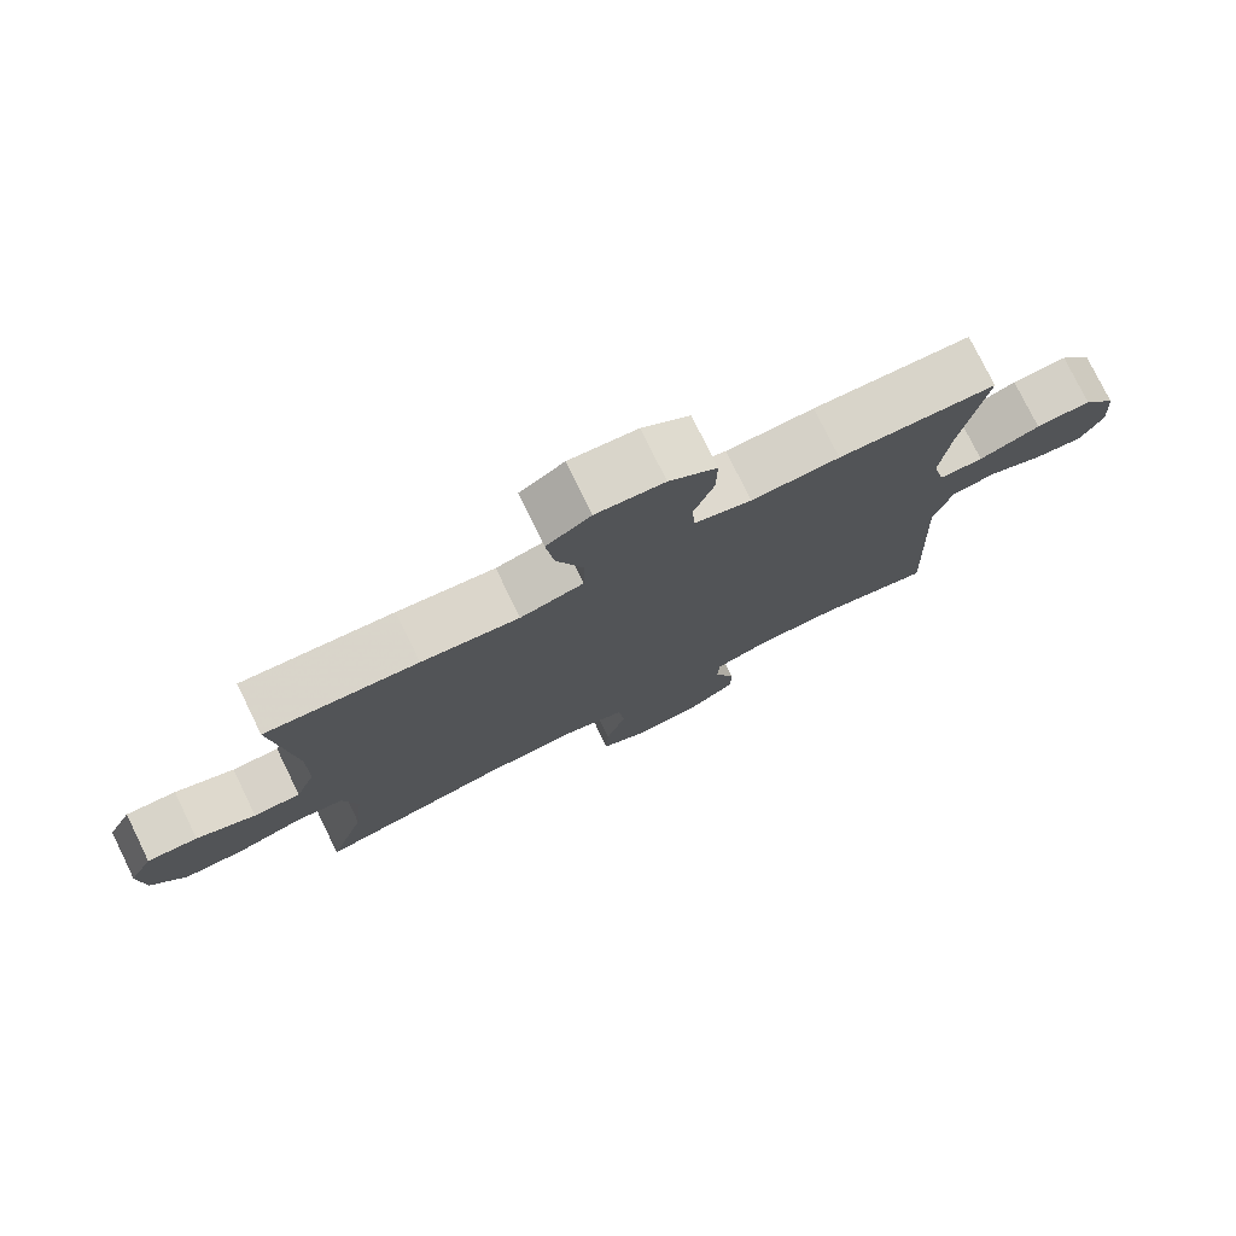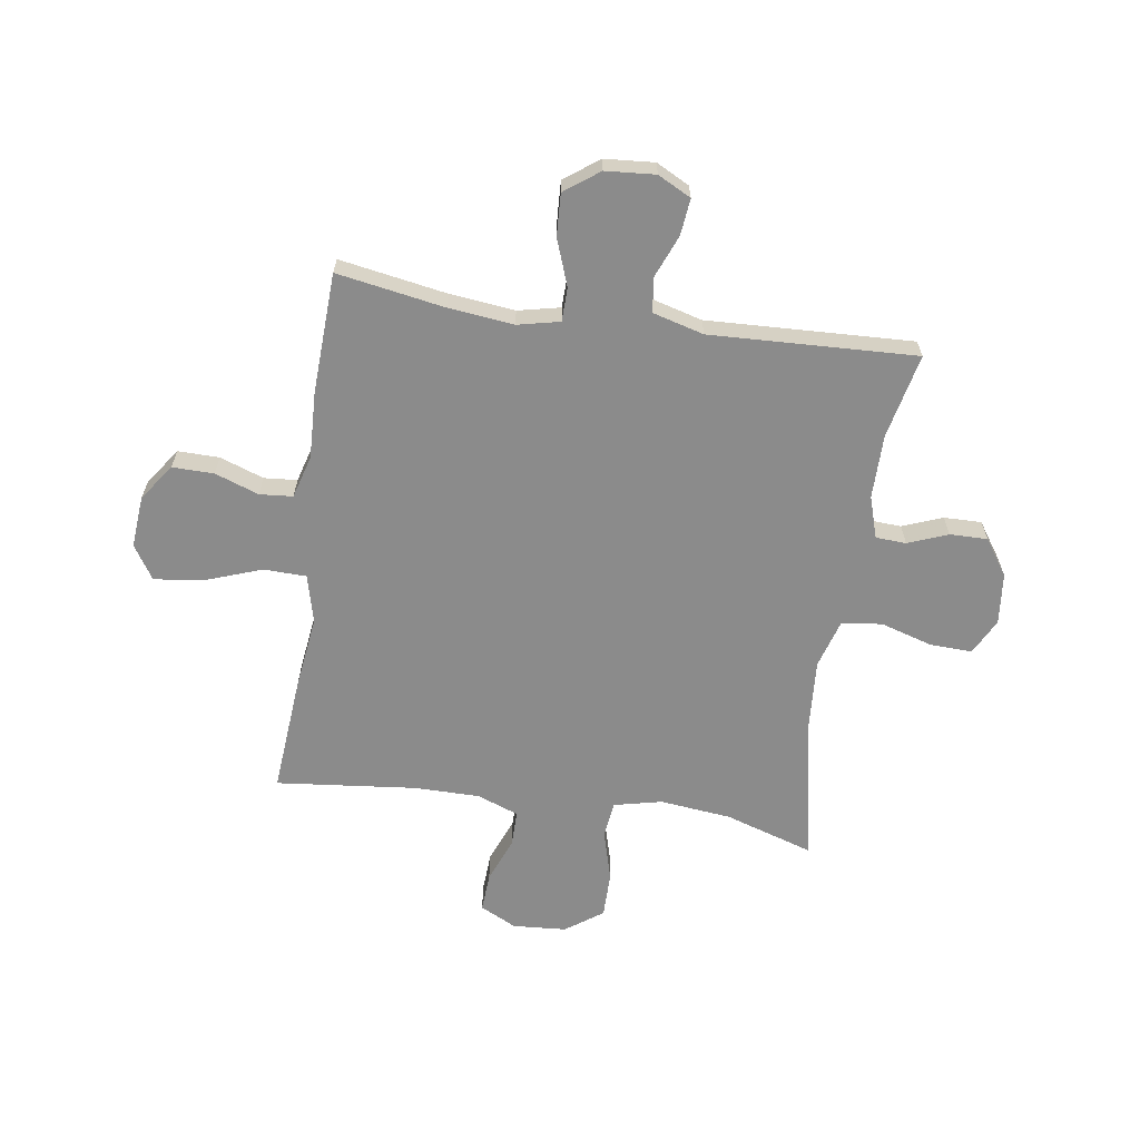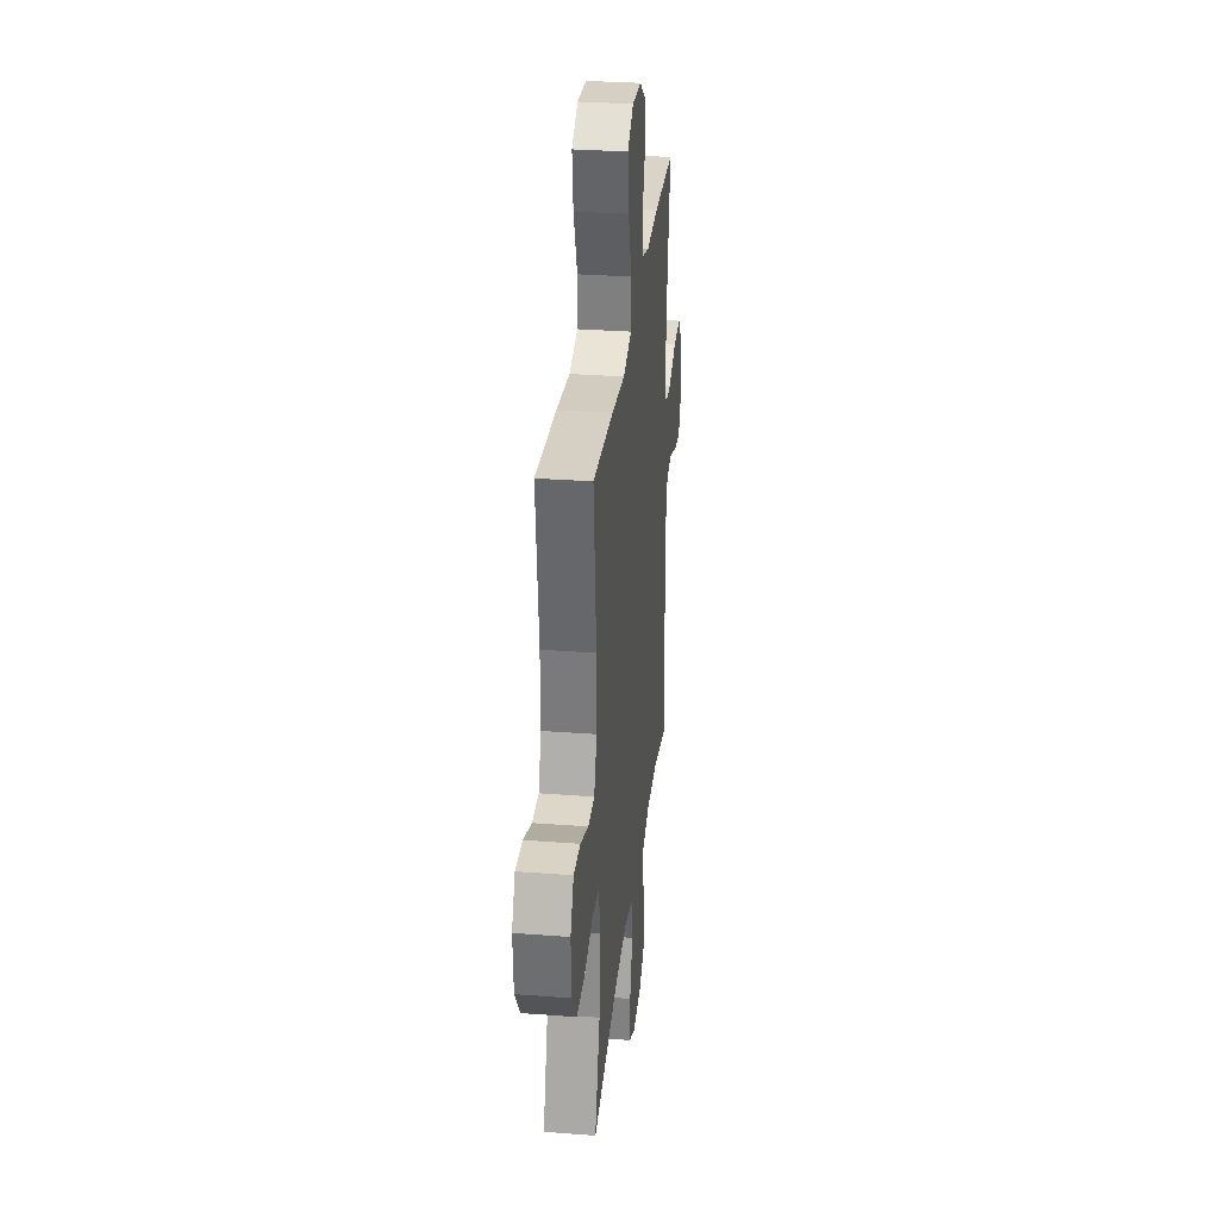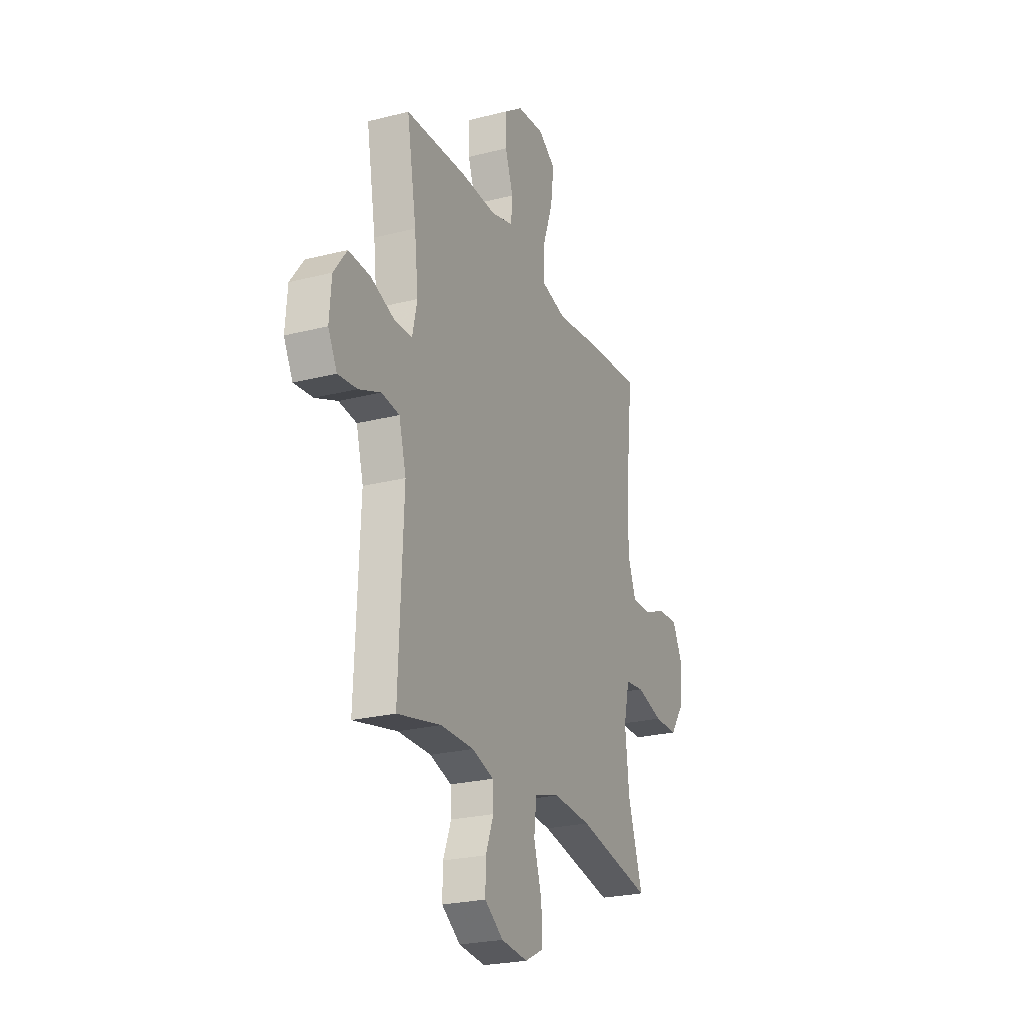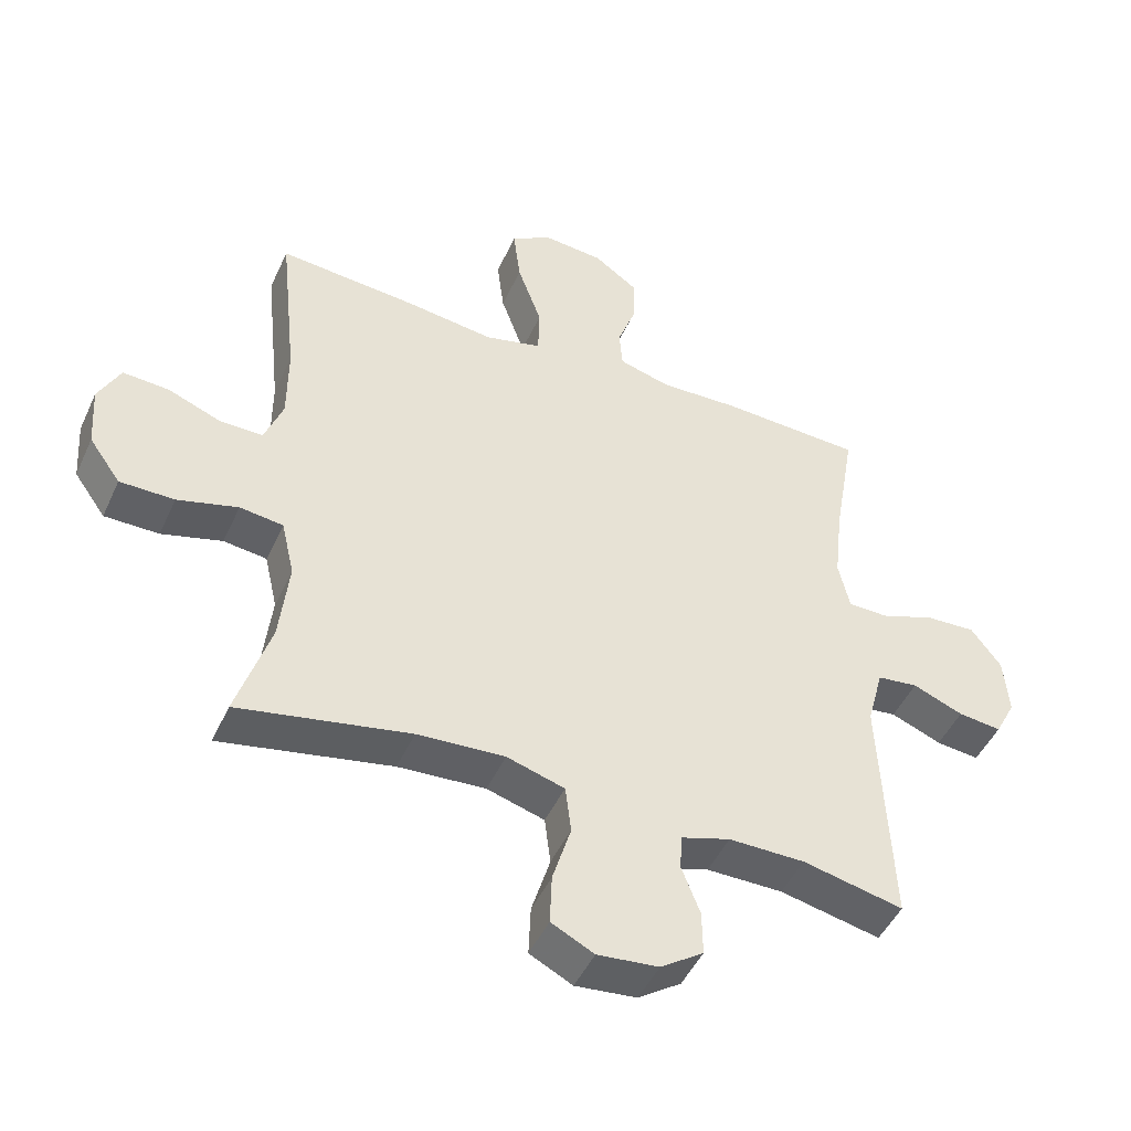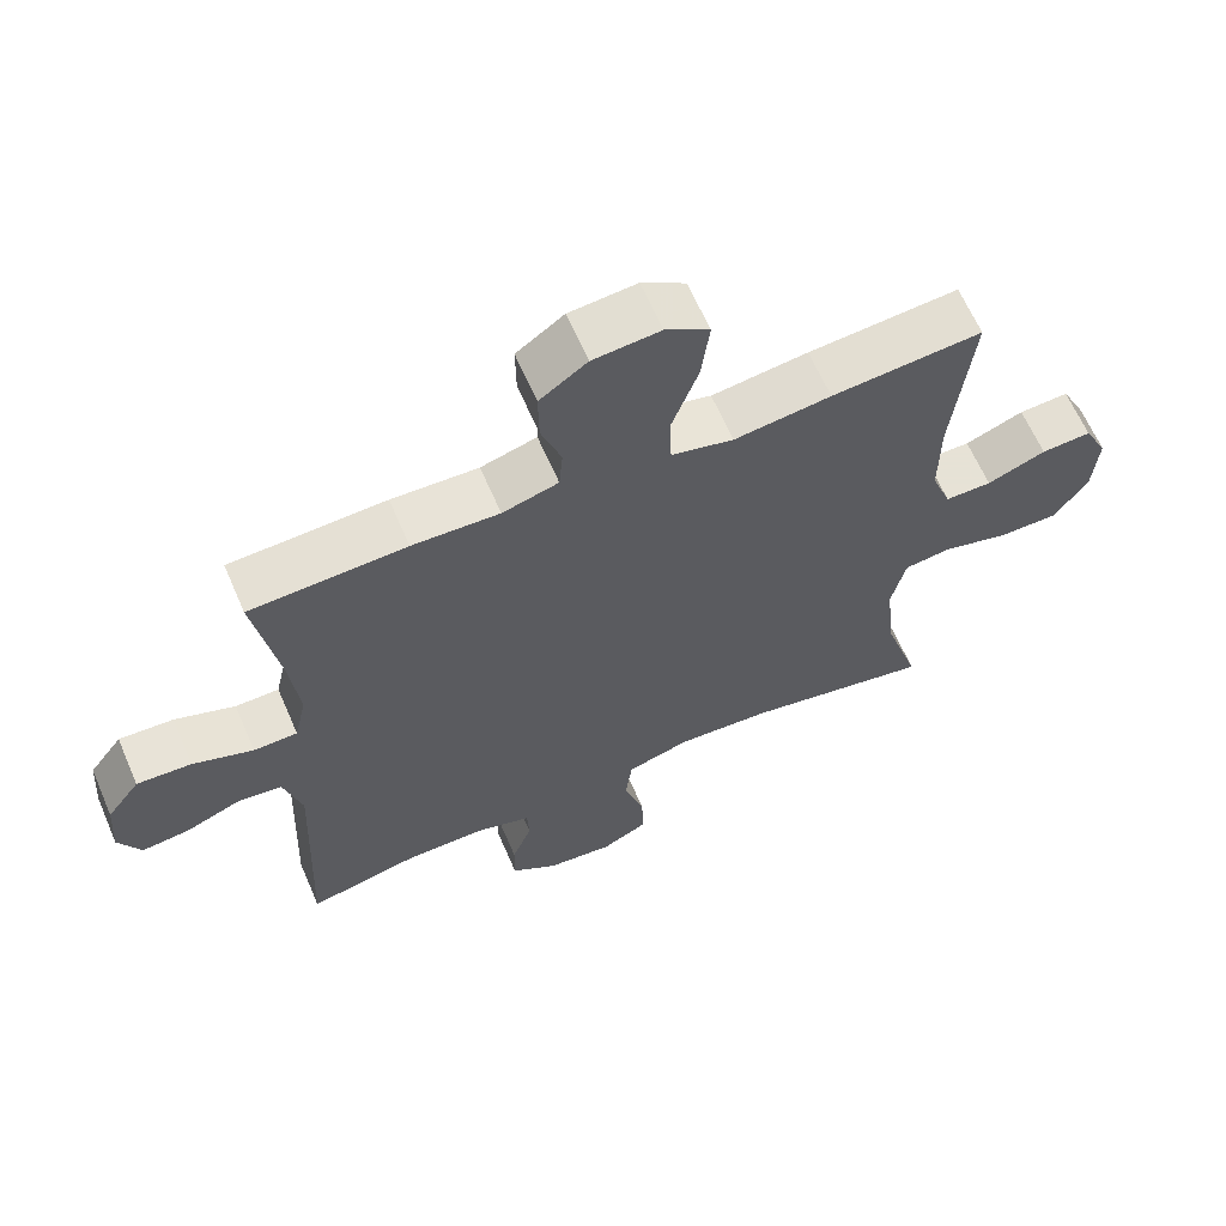
<metadata>
{"format":"obj","ext":"obj","renderer":"f3d","projection":"perspective","resolution":1024,"background":"white","views":[{"elev":77.4,"azim":-26.1,"up":"+Z"},{"elev":-63.8,"azim":81.5,"up":"+Y"},{"elev":30.9,"azim":-83.8,"up":"+Z"},{"elev":-24.4,"azim":112.8,"up":"+Z"},{"elev":-47.4,"azim":-23.9,"up":"+Z"},{"elev":63.8,"azim":156.6,"up":"+Z"}]}
</metadata>
<code>
v -0.5 0.07 -0.5
v -0.449 0.07 -0.339
v -0.435 0.07 -0.21
v -0.455 0.07 -0.123
v -0.521 0.07 -0.115
v -0.613 0.07 -0.141
v -0.696 0.07 -0.141
v -0.744 0.07 -0.074
v -0.751 0.07 0.023
v -0.718 0.07 0.089
v -0.648 0.07 0.085
v -0.566 0.07 0.053
v -0.501 0.07 0.053
v -0.473 0.07 0.128
v -0.473 0.07 0.247
v -0.5 0.07 0.5
v -0.289 0.07 0.483
v -0.154 0.07 0.466
v -0.067 0.07 0.488
v -0.065 0.07 0.565
v -0.102 0.07 0.668
v -0.113 0.07 0.756
v -0.052 0.07 0.795
v 0.042 0.07 0.787
v 0.108 0.07 0.74
v 0.107 0.07 0.665
v 0.079 0.07 0.586
v 0.084 0.07 0.526
v 0.162 0.07 0.504
v 0.283 0.07 0.509
v 0.5 0.07 0.5
v 0.467 0.07 0.306
v 0.454 0.07 0.188
v 0.471 0.07 0.112
v 0.532 0.07 0.111
v 0.616 0.07 0.142
v 0.692 0.07 0.146
v 0.738 0.07 0.084
v 0.745 0.07 -0.006
v 0.714 0.07 -0.066
v 0.648 0.07 -0.059
v 0.571 0.07 -0.028
v 0.509 0.07 -0.036
v 0.484 0.07 -0.128
v 0.5 0.07 -0.5
v 0.347 0.07 -0.467
v 0.231 0.07 -0.467
v 0.156 0.07 -0.491
v 0.153 0.07 -0.546
v 0.181 0.07 -0.618
v 0.182 0.07 -0.686
v 0.117 0.07 -0.731
v 0.024 0.07 -0.741
v -0.041 0.07 -0.708
v -0.038 0.07 -0.631
v -0.01 0.07 -0.538
v -0.019 0.07 -0.465
v -0.107 0.07 -0.439
v -0.24 0.07 -0.448
v -0.5 0 -0.5
v -0.449 0 -0.339
v -0.435 0 -0.21
v -0.455 0 -0.123
v -0.521 0 -0.115
v -0.613 0 -0.141
v -0.696 0 -0.141
v -0.744 0 -0.074
v -0.751 0 0.023
v -0.718 0 0.089
v -0.648 0 0.085
v -0.566 0 0.053
v -0.501 0 0.053
v -0.473 0 0.128
v -0.473 0 0.247
v -0.5 0 0.5
v -0.289 0 0.483
v -0.154 0 0.466
v -0.067 0 0.488
v -0.065 0 0.565
v -0.102 0 0.668
v -0.113 0 0.756
v -0.052 0 0.795
v 0.042 0 0.787
v 0.108 0 0.74
v 0.107 0 0.665
v 0.079 0 0.586
v 0.084 0 0.526
v 0.162 0 0.504
v 0.283 0 0.509
v 0.5 0 0.5
v 0.467 0 0.306
v 0.454 0 0.188
v 0.471 0 0.112
v 0.532 0 0.111
v 0.616 0 0.142
v 0.692 0 0.146
v 0.738 0 0.084
v 0.745 0 -0.006
v 0.714 0 -0.066
v 0.648 0 -0.059
v 0.571 0 -0.028
v 0.509 0 -0.036
v 0.484 0 -0.128
v 0.5 0 -0.5
v 0.347 0 -0.467
v 0.231 0 -0.467
v 0.156 0 -0.491
v 0.153 0 -0.546
v 0.181 0 -0.618
v 0.182 0 -0.686
v 0.117 0 -0.731
v 0.024 0 -0.741
v -0.041 0 -0.708
v -0.038 0 -0.631
v -0.01 0 -0.538
v -0.019 0 -0.465
v -0.107 0 -0.439
v -0.24 0 -0.448
f 54 55 56
f 53 54 56
f 52 53 56
f 51 52 56
f 50 51 56
f 49 50 56
f 48 49 56 57
f 47 48 57 58
f 44 45 46
f 46 47 58
f 44 46 58
f 43 44 58
f 40 41 42
f 39 40 42
f 38 39 42
f 37 38 42
f 36 37 42
f 35 36 42
f 34 35 42 43
f 29 30 31 32
f 28 29 32 33
f 25 26 27
f 24 25 27
f 23 24 27
f 22 23 27
f 21 22 27
f 20 21 27
f 19 20 27 28
f 28 33 34
f 19 28 34
f 18 19 34
f 43 58 59
f 34 43 59
f 18 34 59
f 17 18 59
f 16 17 59
f 15 16 59
f 10 11 12
f 9 10 12
f 8 9 12
f 7 8 12
f 6 7 12
f 5 6 12
f 59 1 2
f 59 2 3
f 59 3 4
f 15 59 4
f 14 15 4
f 13 14 4 5
f 5 12 13
f 115 114 113
f 115 113 112
f 115 112 111
f 115 111 110
f 115 110 109
f 115 109 108
f 116 115 108 107
f 117 116 107 106
f 105 104 103
f 117 106 105
f 117 105 103
f 117 103 102
f 101 100 99
f 101 99 98
f 101 98 97
f 101 97 96
f 101 96 95
f 101 95 94
f 102 101 94 93
f 91 90 89 88
f 92 91 88 87
f 86 85 84
f 86 84 83
f 86 83 82
f 86 82 81
f 86 81 80
f 86 80 79
f 87 86 79 78
f 93 92 87
f 93 87 78
f 93 78 77
f 118 117 102
f 118 102 93
f 118 93 77
f 118 77 76
f 118 76 75
f 118 75 74
f 71 70 69
f 71 69 68
f 71 68 67
f 71 67 66
f 71 66 65
f 71 65 64
f 61 60 118
f 62 61 118
f 63 62 118
f 63 118 74
f 63 74 73
f 64 63 73 72
f 72 71 64
f 1 60 61 2
f 2 61 62 3
f 3 62 63 4
f 4 63 64 5
f 5 64 65 6
f 6 65 66 7
f 7 66 67 8
f 8 67 68 9
f 9 68 69 10
f 10 69 70 11
f 11 70 71 12
f 12 71 72 13
f 13 72 73 14
f 14 73 74 15
f 15 74 75 16
f 16 75 76 17
f 17 76 77 18
f 18 77 78 19
f 19 78 79 20
f 20 79 80 21
f 21 80 81 22
f 22 81 82 23
f 23 82 83 24
f 24 83 84 25
f 25 84 85 26
f 26 85 86 27
f 27 86 87 28
f 28 87 88 29
f 29 88 89 30
f 30 89 90 31
f 31 90 91 32
f 32 91 92 33
f 33 92 93 34
f 34 93 94 35
f 35 94 95 36
f 36 95 96 37
f 37 96 97 38
f 38 97 98 39
f 39 98 99 40
f 40 99 100 41
f 41 100 101 42
f 42 101 102 43
f 43 102 103 44
f 44 103 104 45
f 45 104 105 46
f 46 105 106 47
f 47 106 107 48
f 48 107 108 49
f 49 108 109 50
f 50 109 110 51
f 51 110 111 52
f 52 111 112 53
f 53 112 113 54
f 54 113 114 55
f 55 114 115 56
f 56 115 116 57
f 57 116 117 58
f 58 117 118 59
f 59 118 60 1

</code>
